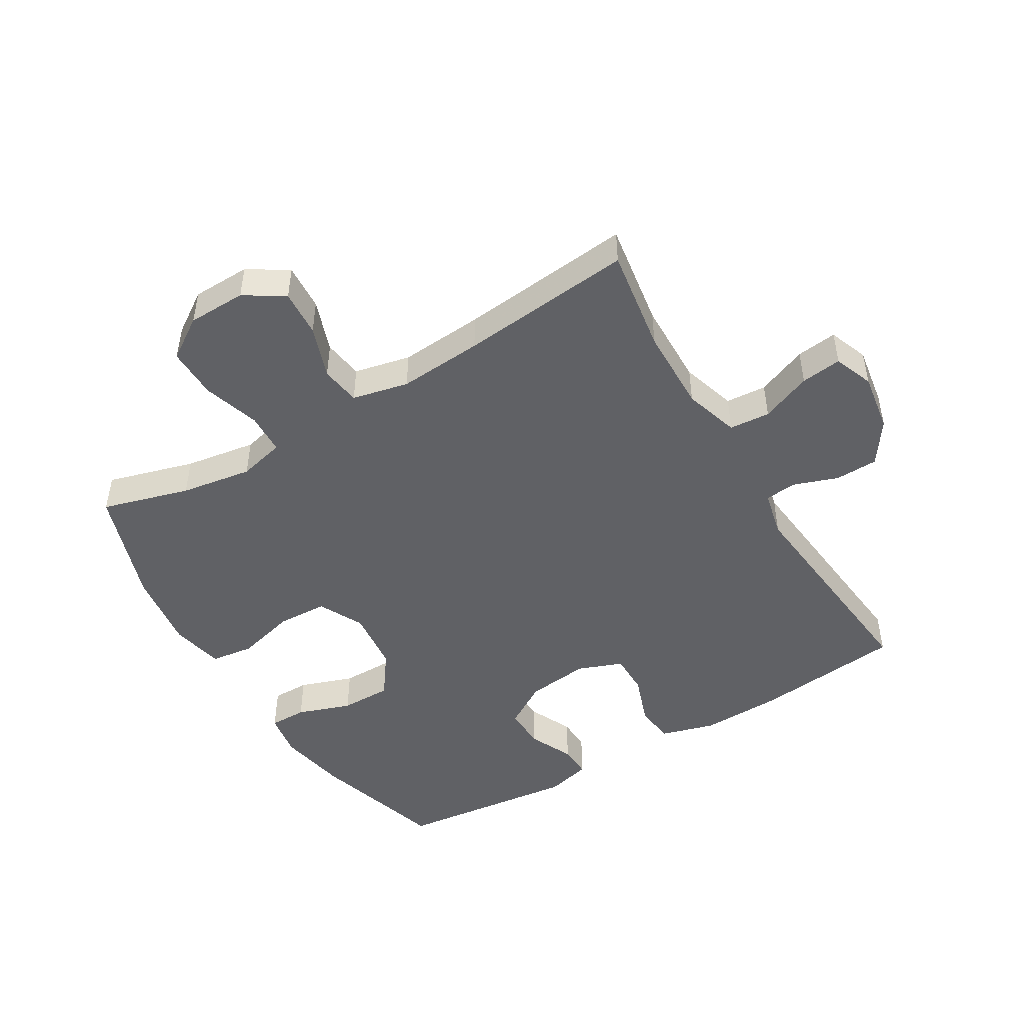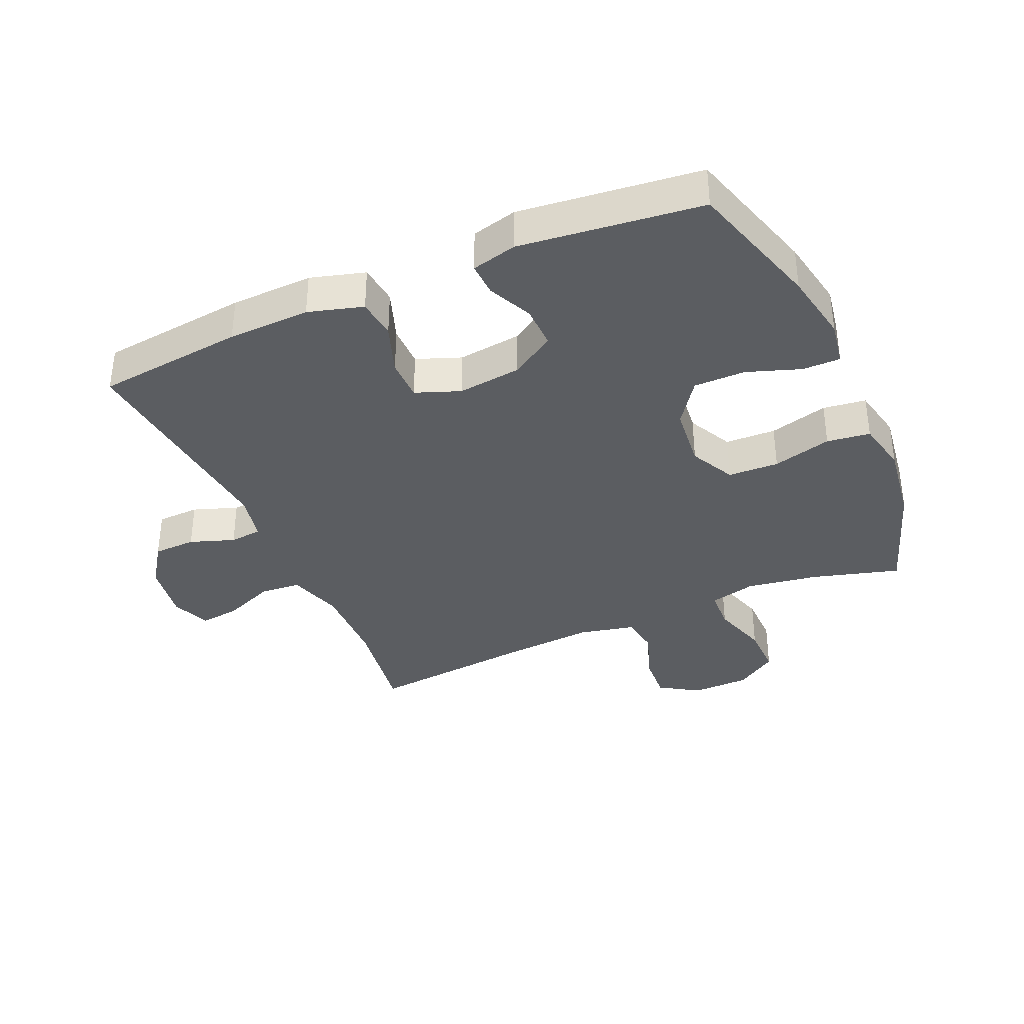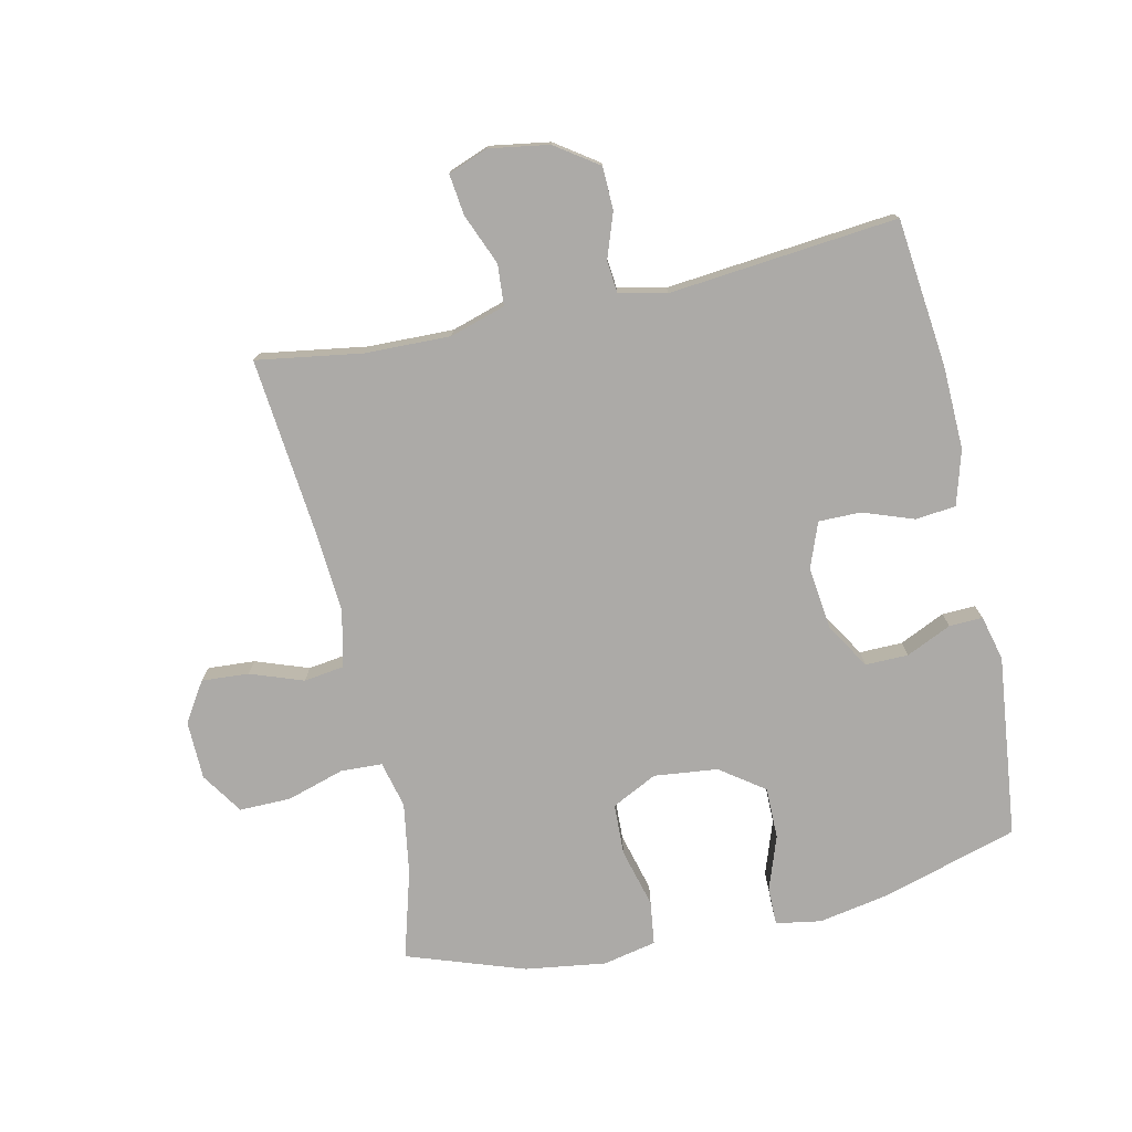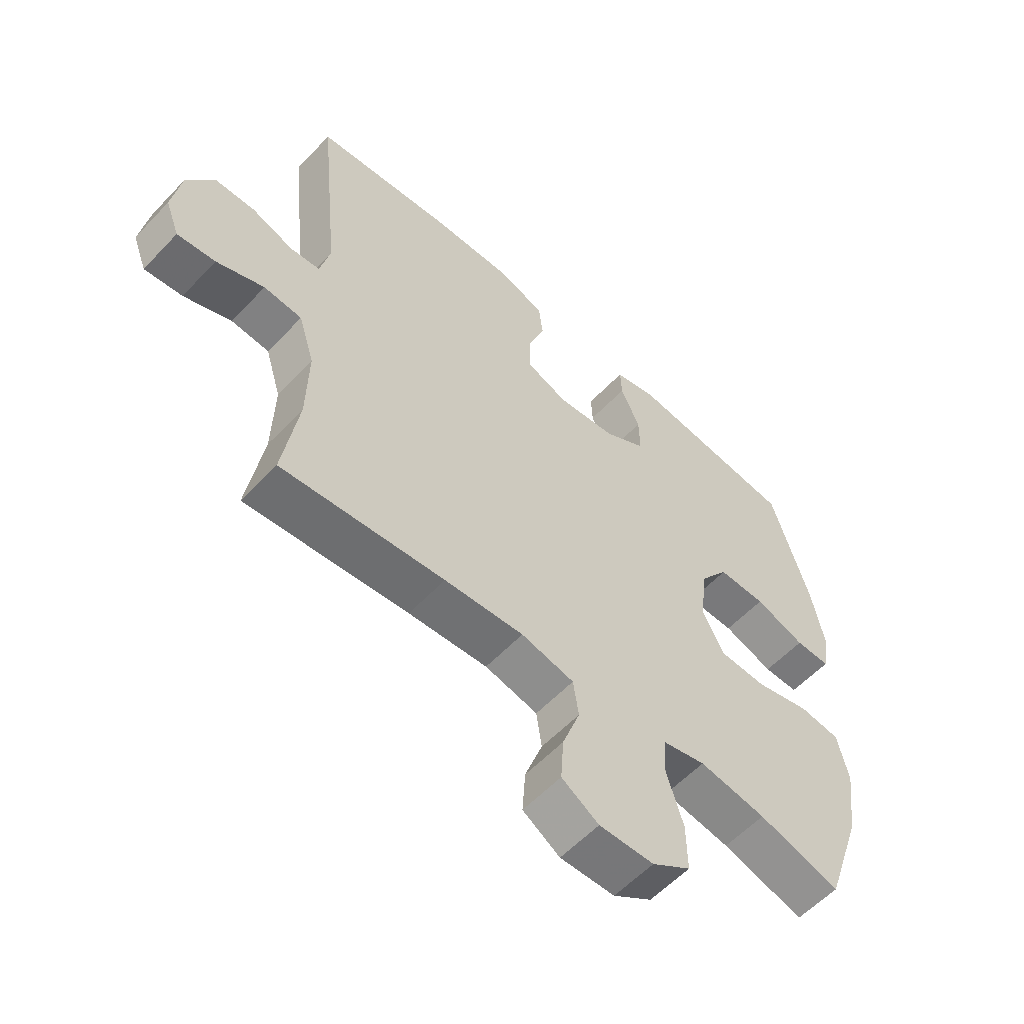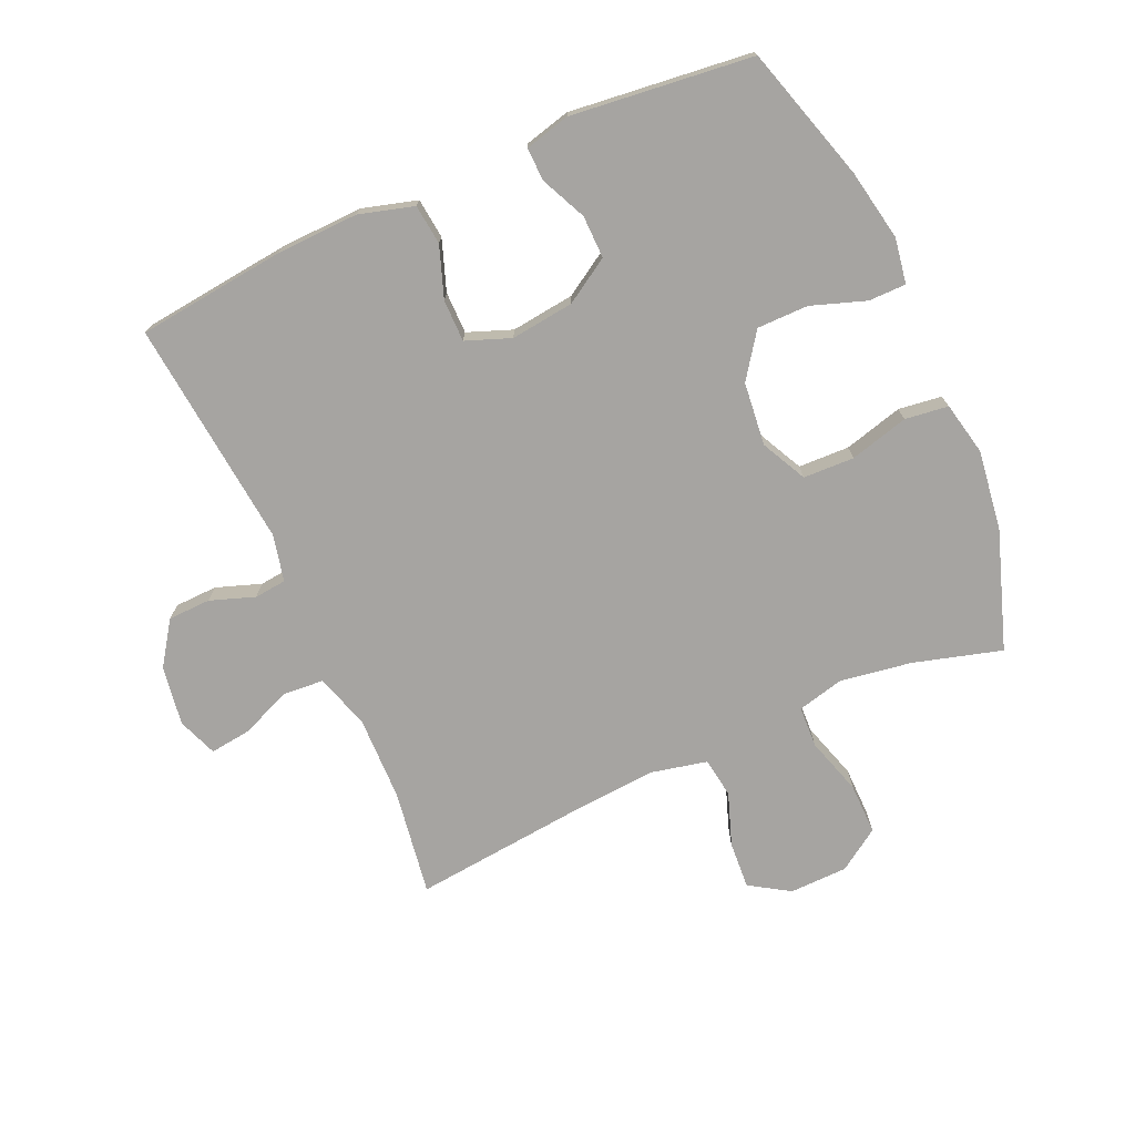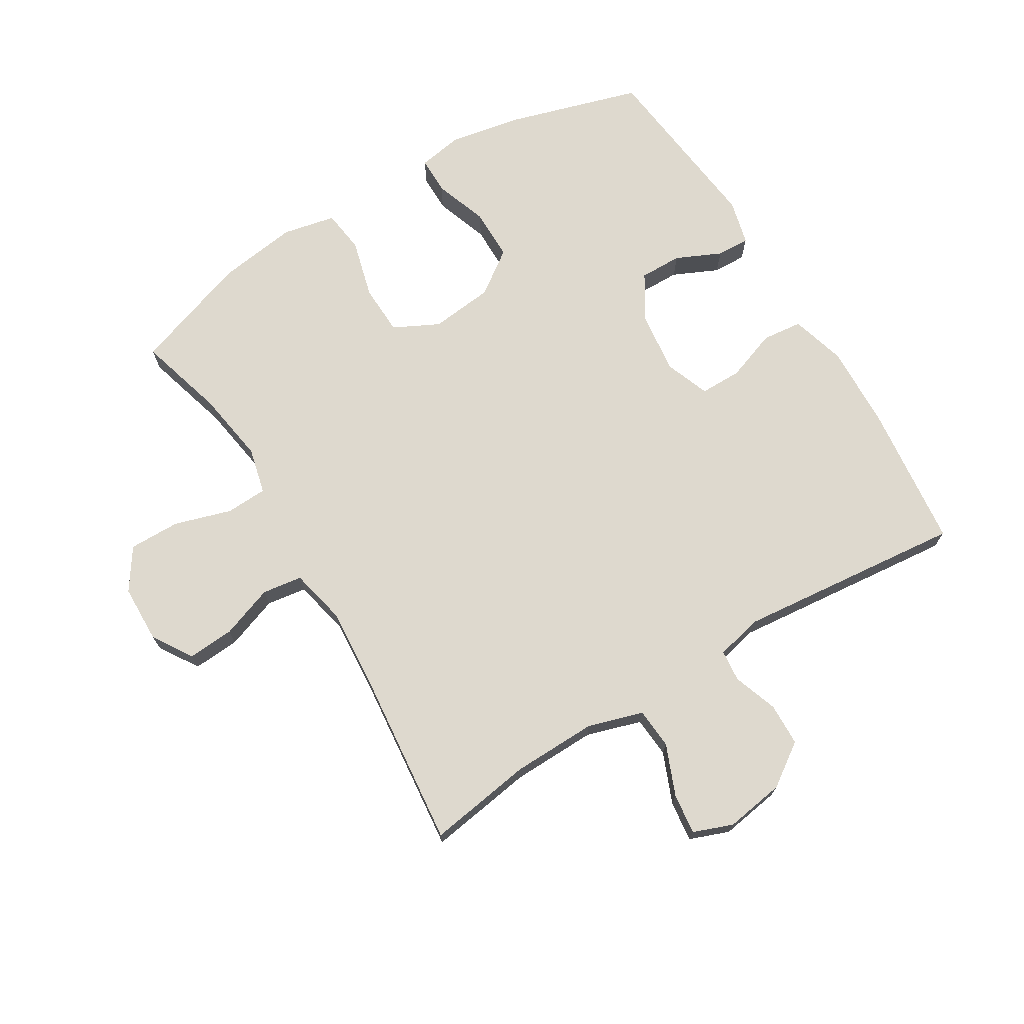
<metadata>
{"format":"obj","ext":"obj","renderer":"f3d","projection":"perspective","resolution":1024,"background":"white","views":[{"elev":-47.7,"azim":-149.1,"up":"+Y"},{"elev":-36.2,"azim":23.8,"up":"+Y"},{"elev":-76.1,"azim":-77.6,"up":"+Y"},{"elev":-57.9,"azim":-42.8,"up":"+Z"},{"elev":-73.5,"azim":24.1,"up":"+Y"},{"elev":71.5,"azim":-121.2,"up":"+Y"}]}
</metadata>
<code>
v 0.5 0.07 -0.5
v 0.36 0.07 -0.46
v 0.246 0.07 -0.442
v 0.172 0.07 -0.46
v 0.169 0.07 -0.526
v 0.197 0.07 -0.617
v 0.198 0.07 -0.699
v 0.132 0.07 -0.743
v 0.039 0.07 -0.745
v -0.024 0.07 -0.705
v -0.019 0.07 -0.63
v 0.011 0.07 -0.546
v 0.002 0.07 -0.482
v -0.088 0.07 -0.462
v -0.223 0.07 -0.472
v -0.5 0.07 -0.5
v -0.474 0.07 -0.332
v -0.471 0.07 -0.197
v -0.498 0.07 -0.109
v -0.563 0.07 -0.104
v -0.644 0.07 -0.137
v -0.709 0.07 -0.145
v -0.733 0.07 -0.082
v -0.718 0.07 0.013
v -0.671 0.07 0.081
v -0.603 0.07 0.083
v -0.532 0.07 0.058
v -0.481 0.07 0.063
v -0.464 0.07 0.138
v -0.5 0.07 0.5
v -0.264 0.07 0.526
v -0.133 0.07 0.53
v -0.046 0.07 0.505
v -0.039 0.07 0.441
v -0.068 0.07 0.36
v -0.068 0.07 0.293
v 0.003 0.07 0.266
v 0.104 0.07 0.278
v 0.175 0.07 0.322
v 0.174 0.07 0.39
v 0.141 0.07 0.462
v 0.139 0.07 0.515
v 0.211 0.07 0.533
v 0.5 0.07 0.5
v 0.564 0.07 0.285
v 0.585 0.07 0.172
v 0.573 0.07 0.1
v 0.513 0.07 0.1
v 0.427 0.07 0.13
v 0.345 0.07 0.13
v 0.295 0.07 0.06
v 0.284 0.07 -0.041
v 0.32 0.07 -0.113
v 0.401 0.07 -0.116
v 0.495 0.07 -0.091
v 0.564 0.07 -0.1
v 0.582 0.07 -0.185
v 0.564 0.07 -0.313
v 0.5 0 -0.5
v 0.36 0 -0.46
v 0.246 0 -0.442
v 0.172 0 -0.46
v 0.169 0 -0.526
v 0.197 0 -0.617
v 0.198 0 -0.699
v 0.132 0 -0.743
v 0.039 0 -0.745
v -0.024 0 -0.705
v -0.019 0 -0.63
v 0.011 0 -0.546
v 0.002 0 -0.482
v -0.088 0 -0.462
v -0.223 0 -0.472
v -0.5 0 -0.5
v -0.474 0 -0.332
v -0.471 0 -0.197
v -0.498 0 -0.109
v -0.563 0 -0.104
v -0.644 0 -0.137
v -0.709 0 -0.145
v -0.733 0 -0.082
v -0.718 0 0.013
v -0.671 0 0.081
v -0.603 0 0.083
v -0.532 0 0.058
v -0.481 0 0.063
v -0.464 0 0.138
v -0.5 0 0.5
v -0.264 0 0.526
v -0.133 0 0.53
v -0.046 0 0.505
v -0.039 0 0.441
v -0.068 0 0.36
v -0.068 0 0.293
v 0.003 0 0.266
v 0.104 0 0.278
v 0.175 0 0.322
v 0.174 0 0.39
v 0.141 0 0.462
v 0.139 0 0.515
v 0.211 0 0.533
v 0.5 0 0.5
v 0.564 0 0.285
v 0.585 0 0.172
v 0.573 0 0.1
v 0.513 0 0.1
v 0.427 0 0.13
v 0.345 0 0.13
v 0.295 0 0.06
v 0.284 0 -0.041
v 0.32 0 -0.113
v 0.401 0 -0.116
v 0.495 0 -0.091
v 0.564 0 -0.1
v 0.582 0 -0.185
v 0.564 0 -0.313
f 57 58 1 2
f 54 55 56 57
f 53 54 57 2
f 52 53 2 3
f 46 47 48 49
f 46 49 50
f 45 46 50
f 44 45 50
f 43 44 50 51
f 40 41 42 43
f 39 40 43 51
f 32 33 34 35
f 32 35 36
f 29 30 31 32
f 28 29 32 36
f 24 25 26 27
f 24 27 28
f 23 24 28
f 20 21 22 23
f 19 20 23 28
f 18 19 28 36
f 15 16 17
f 14 15 17 18
f 13 14 18 36
f 9 10 11 12
f 5 6 7 8
f 4 5 8 9
f 52 3 4
f 38 39 51 52
f 37 38 52 4
f 12 13 36 37
f 4 9 12 37
f 60 59 116 115
f 115 114 113 112
f 60 115 112 111
f 61 60 111 110
f 107 106 105 104
f 108 107 104
f 108 104 103
f 108 103 102
f 109 108 102 101
f 101 100 99 98
f 109 101 98 97
f 93 92 91 90
f 94 93 90
f 90 89 88 87
f 94 90 87 86
f 85 84 83 82
f 86 85 82
f 86 82 81
f 81 80 79 78
f 86 81 78 77
f 94 86 77 76
f 75 74 73
f 76 75 73 72
f 94 76 72 71
f 70 69 68 67
f 66 65 64 63
f 67 66 63 62
f 62 61 110
f 110 109 97 96
f 62 110 96 95
f 95 94 71 70
f 95 70 67 62
f 1 59 60 2
f 2 60 61 3
f 3 61 62 4
f 4 62 63 5
f 5 63 64 6
f 6 64 65 7
f 7 65 66 8
f 8 66 67 9
f 9 67 68 10
f 10 68 69 11
f 11 69 70 12
f 12 70 71 13
f 13 71 72 14
f 14 72 73 15
f 15 73 74 16
f 16 74 75 17
f 17 75 76 18
f 18 76 77 19
f 19 77 78 20
f 20 78 79 21
f 21 79 80 22
f 22 80 81 23
f 23 81 82 24
f 24 82 83 25
f 25 83 84 26
f 26 84 85 27
f 27 85 86 28
f 28 86 87 29
f 29 87 88 30
f 30 88 89 31
f 31 89 90 32
f 32 90 91 33
f 33 91 92 34
f 34 92 93 35
f 35 93 94 36
f 36 94 95 37
f 37 95 96 38
f 38 96 97 39
f 39 97 98 40
f 40 98 99 41
f 41 99 100 42
f 42 100 101 43
f 43 101 102 44
f 44 102 103 45
f 45 103 104 46
f 46 104 105 47
f 47 105 106 48
f 48 106 107 49
f 49 107 108 50
f 50 108 109 51
f 51 109 110 52
f 52 110 111 53
f 53 111 112 54
f 54 112 113 55
f 55 113 114 56
f 56 114 115 57
f 57 115 116 58
f 58 116 59 1

</code>
